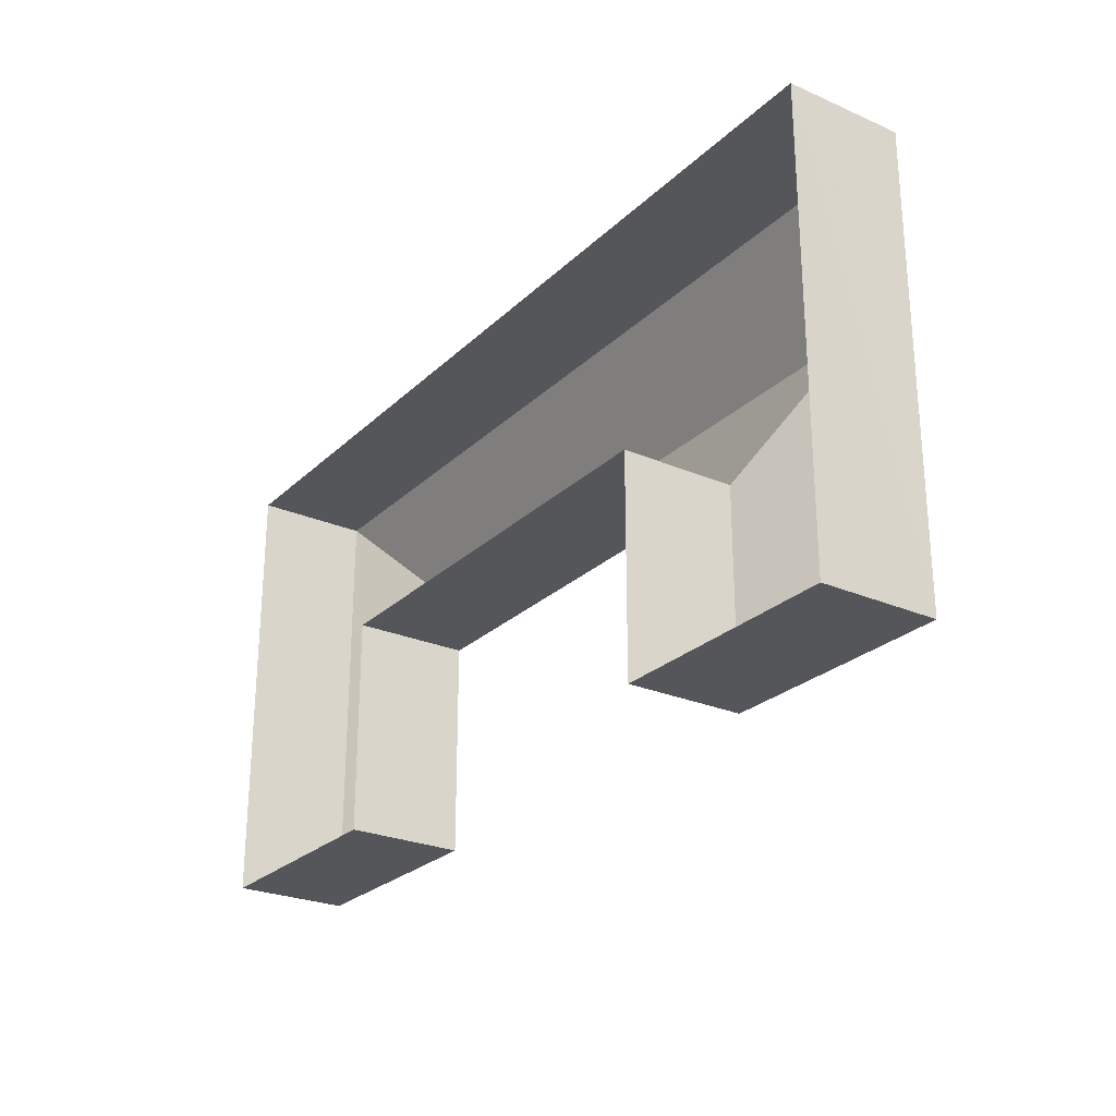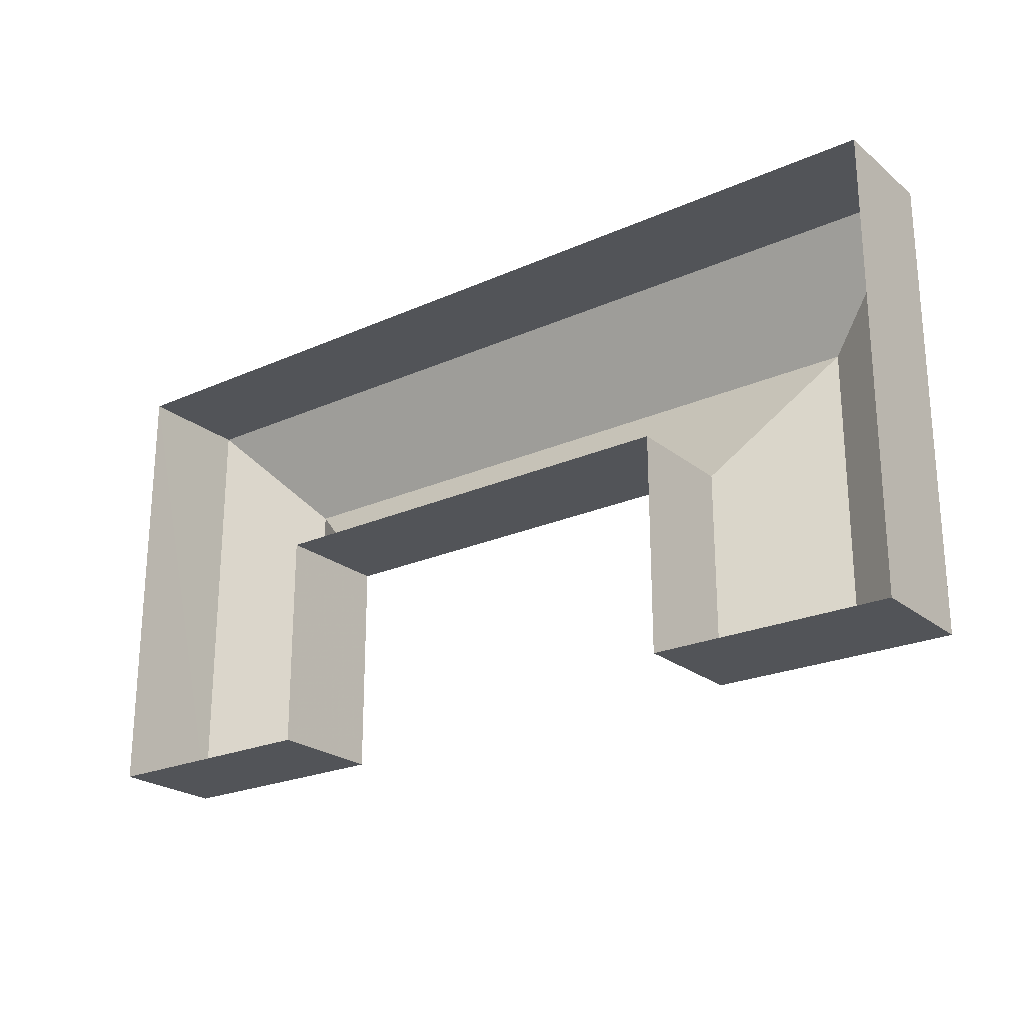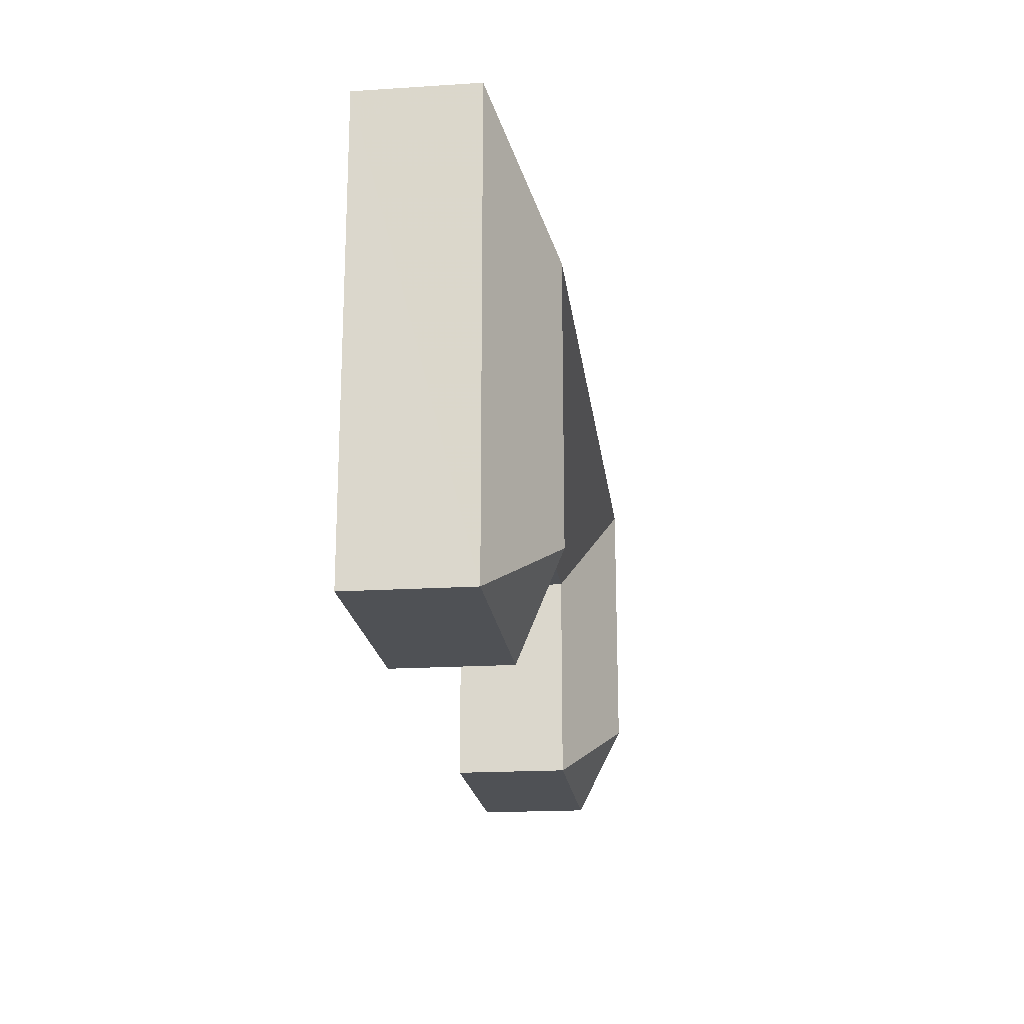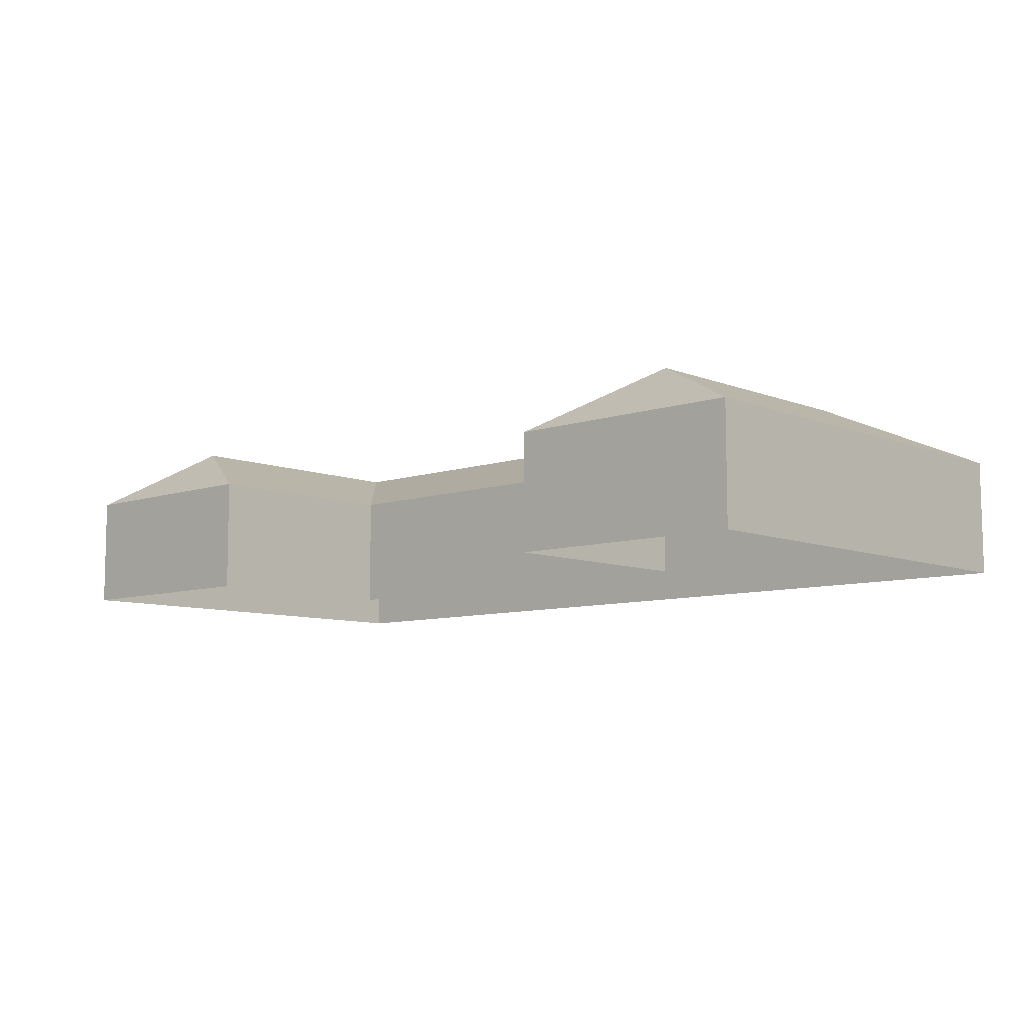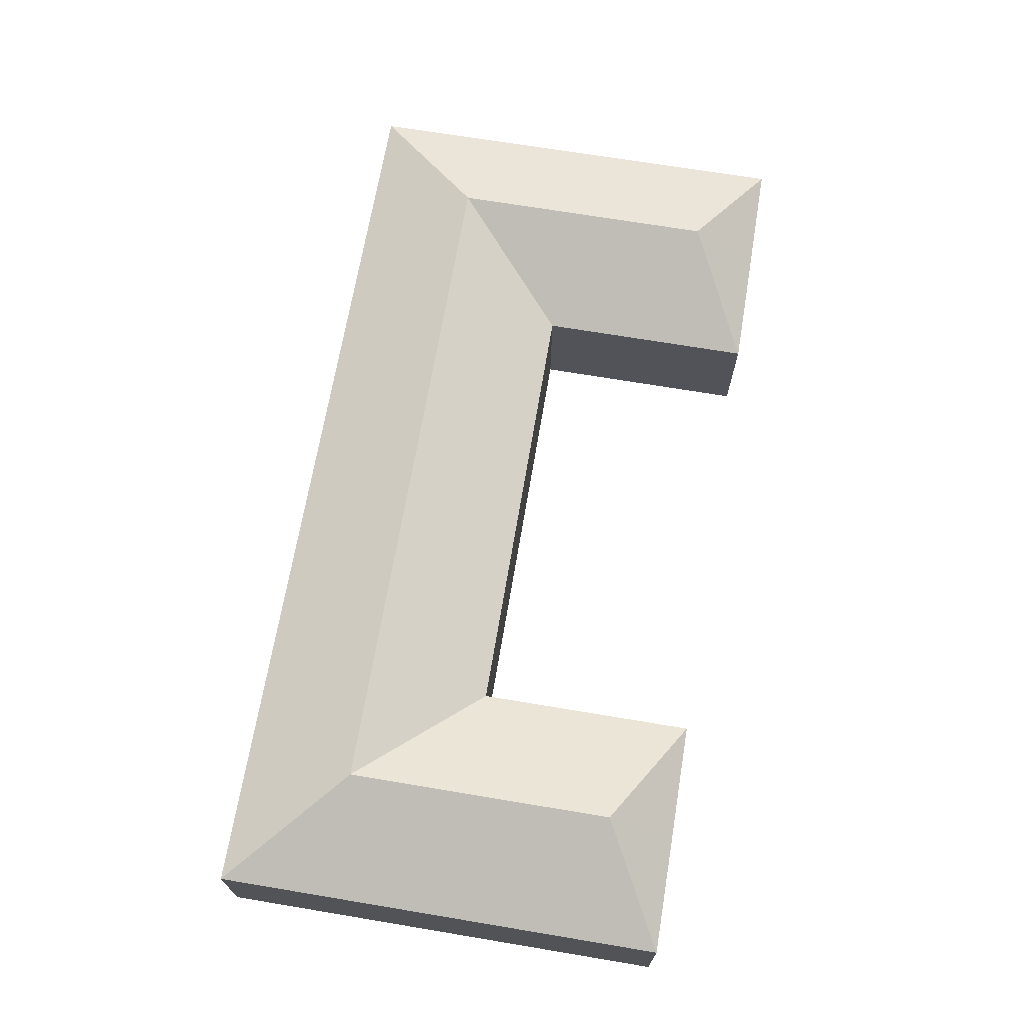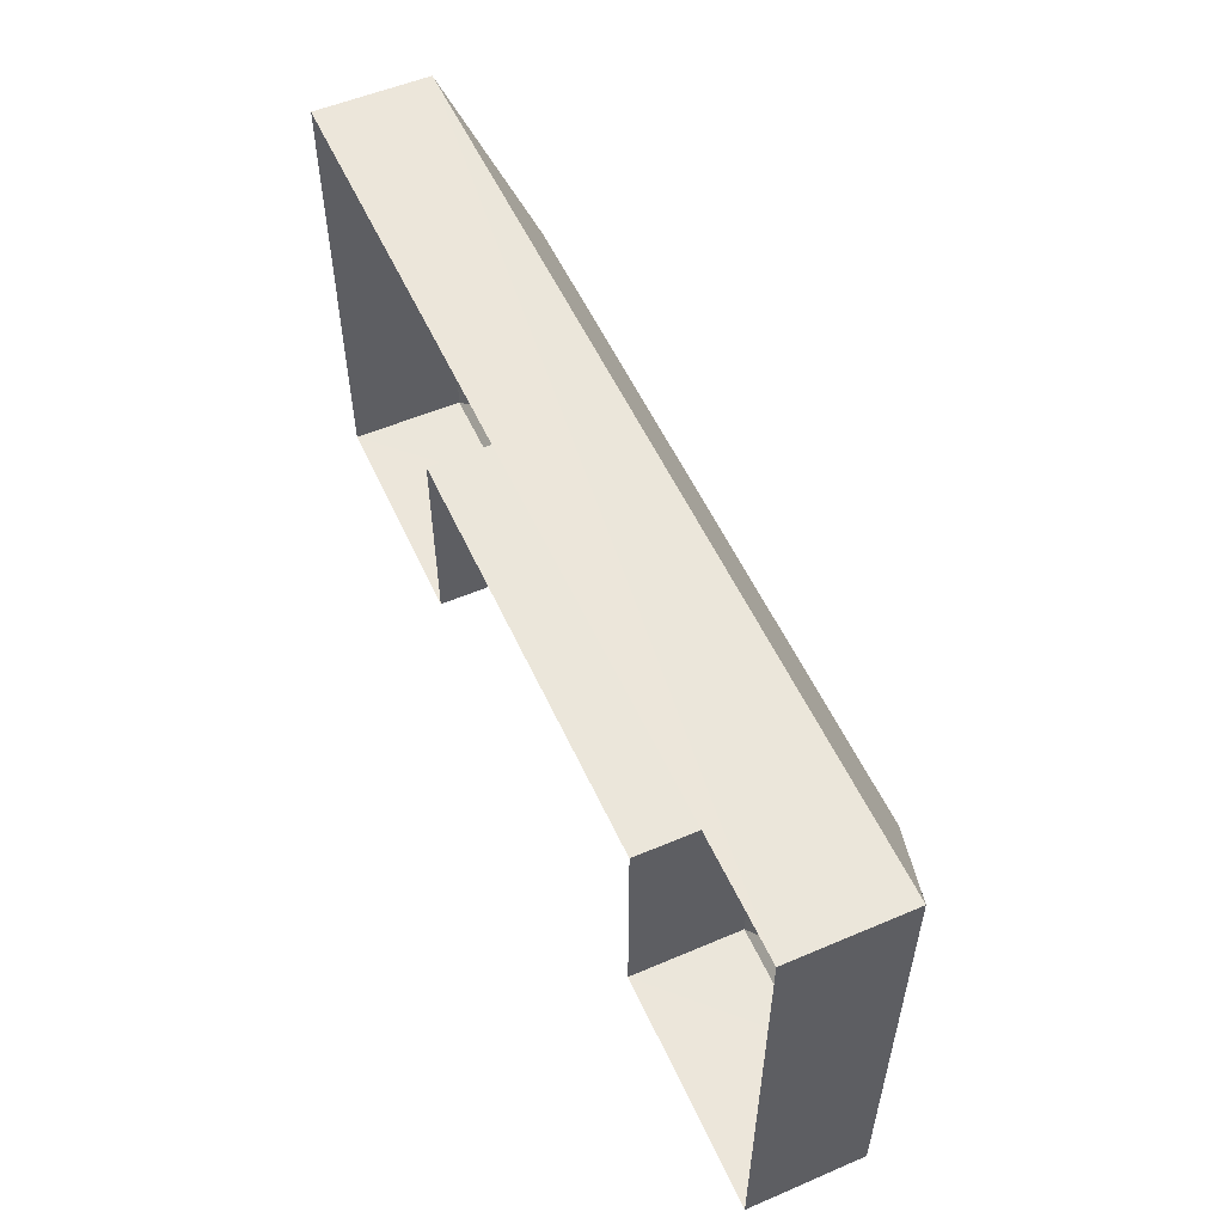
<metadata>
{"format":"obj","ext":"obj","renderer":"f3d","projection":"perspective","resolution":1024,"background":"white","views":[{"elev":-25.7,"azim":-124.6,"up":"+Y"},{"elev":-23.2,"azim":-143.0,"up":"+Y"},{"elev":-19.6,"azim":-83.2,"up":"+Y"},{"elev":-8.4,"azim":42.7,"up":"+Z"},{"elev":68.7,"azim":-80.5,"up":"+Z"},{"elev":54.8,"azim":-114.3,"up":"+Y"}]}
</metadata>
<code>
g
v  -17.81 8.766 0
v  17.81 8.744 0
v  -17.81 8.766 4.473
v  17.8 8.731 4.481
v  -17.8 -8.719 0
v  -8.675 -8.719 0
v  -17.8 -8.724 4.473
v  -8.675 -8.724 4.473
v  -13.28 -6.091 6.625
v  -13.29 -8.728 4.473
v  -8.672 -0.3602 4.473
v  -8.672 -0.3602 0
v  -13.28 4.246 6.625
v  8.679 -8.757 0
v  8.679 -8.762 4.473
v  13.3 -8.766 4.473
v  17.81 -8.757 0
v  17.81 -8.762 4.473
v  13.28 -6.129 6.625
v  8.692 -0.3803 0
v  8.692 -0.3803 4.473
v  13.3 4.225 6.625
g building-historical_09
f -10 -1 -19 -20
f -13 -18 -17 -15
f -16 -20 -22 -18
f -19 -21 -22 -20
f -15 -17 -11 -12
f -16 -14 -10 -20
f -14 -15 -12 -10
f -7 -9 -6 -5
f -21 -19 -5 -6
f -3 -9 -8 -2
f -1 -4 -5 -19
f -2 -8 -4 -1
f -3 -2 -12 -11
f -2 -1 -10 -12
f -13 -16 -18
f -13 -14 -16
f -13 -15 -14
f -8 -9 -7
f -4 -7 -5
f -8 -7 -4
g

</code>
